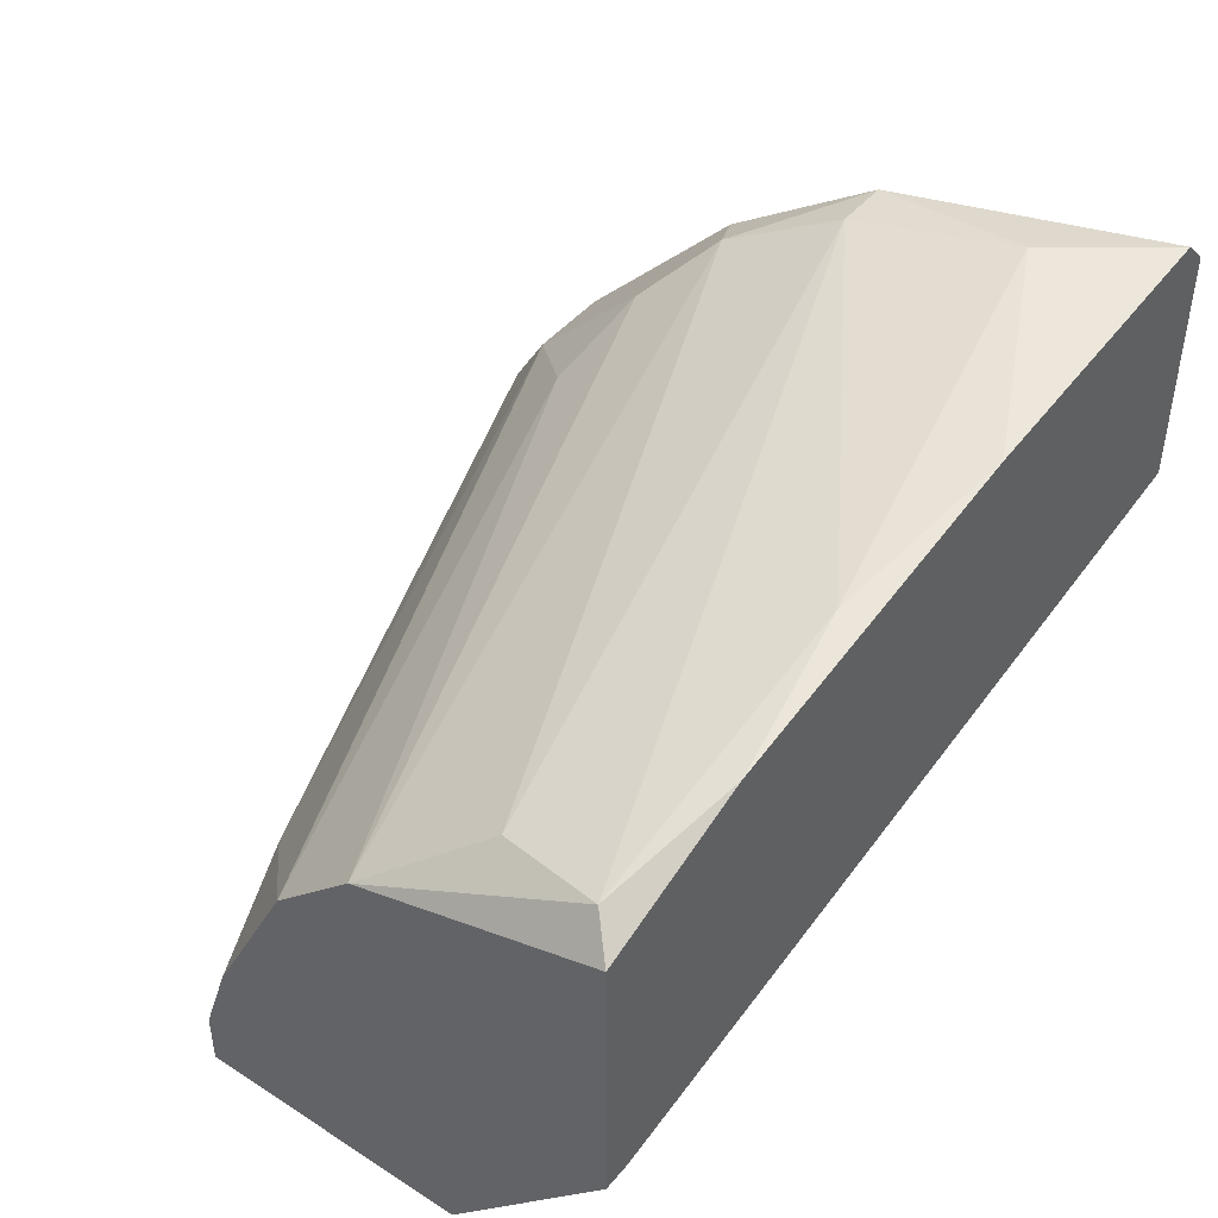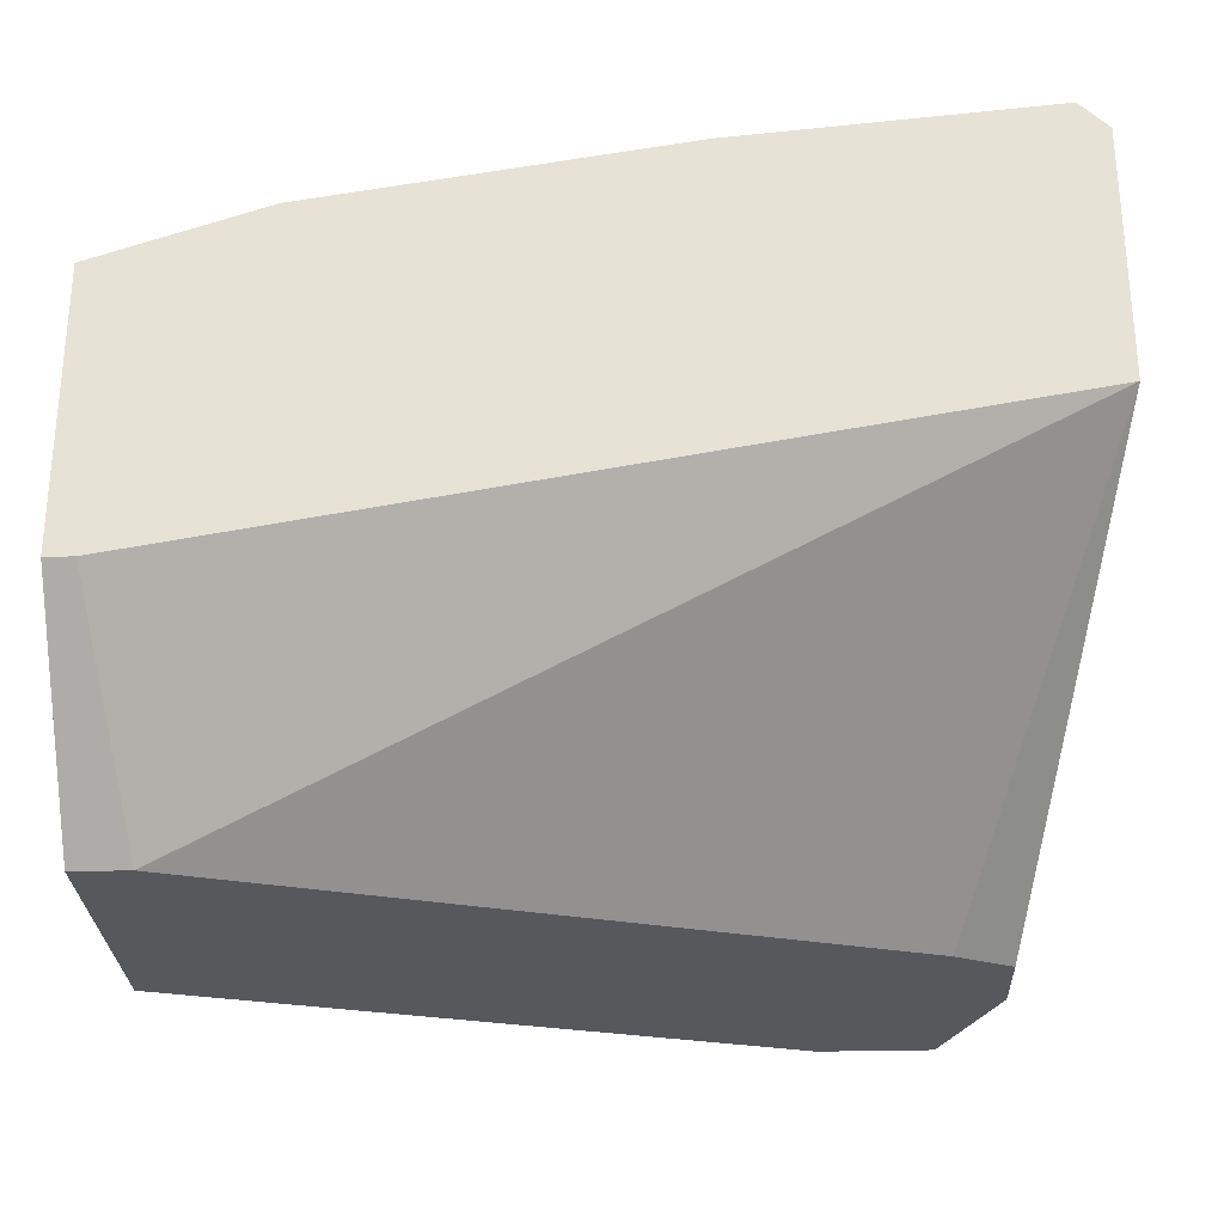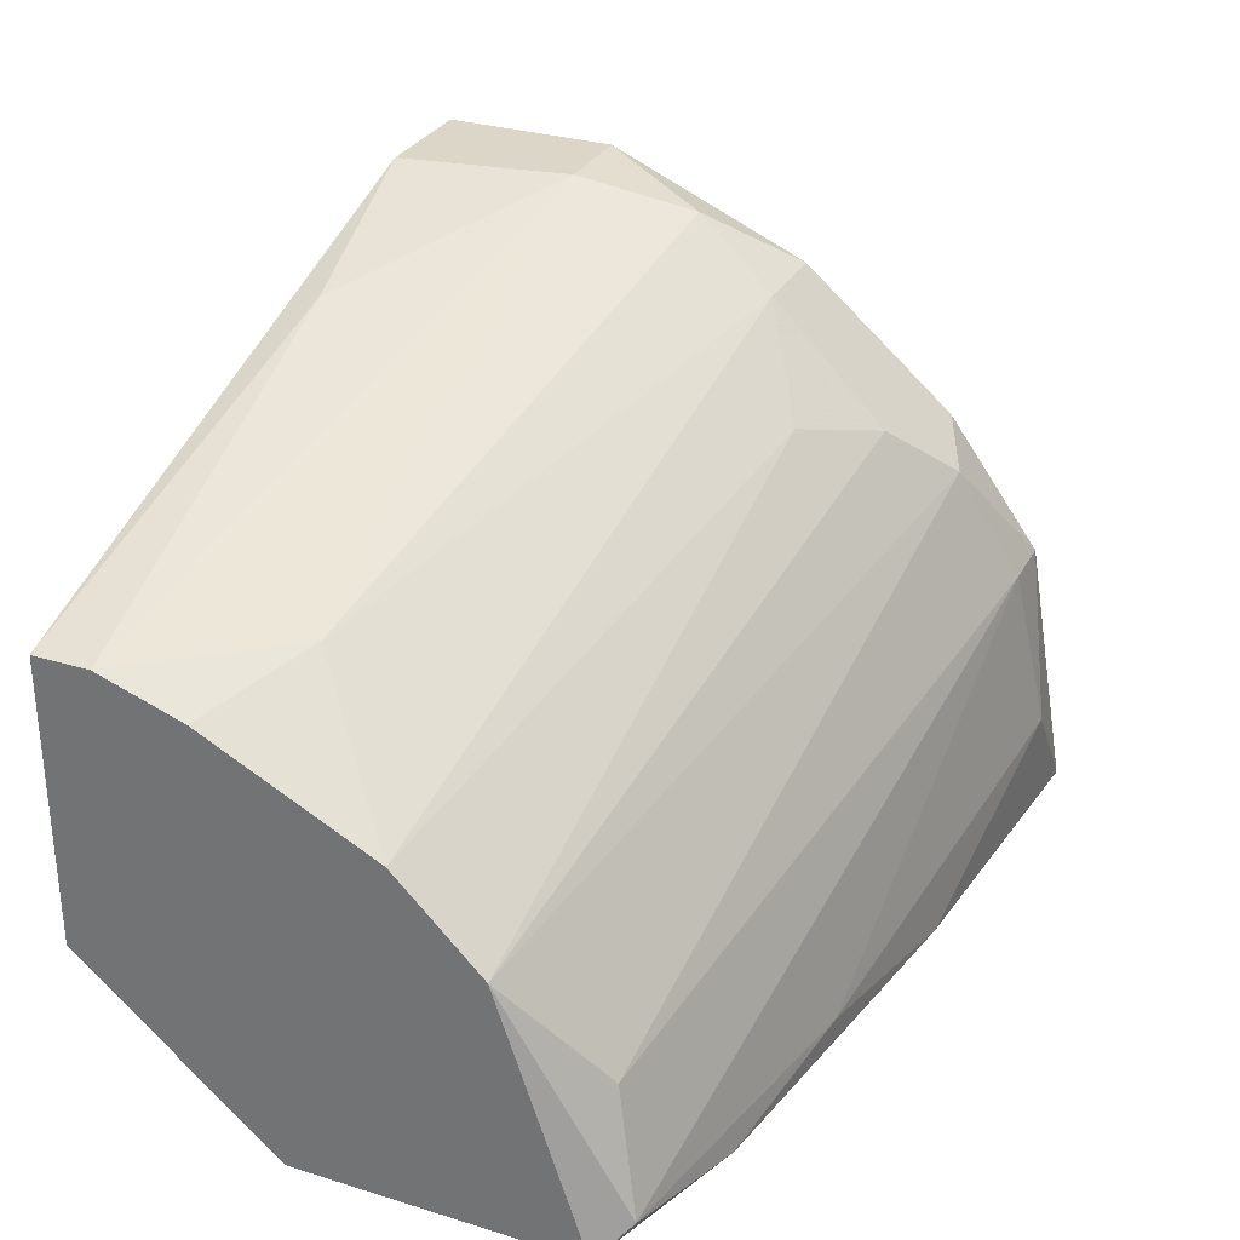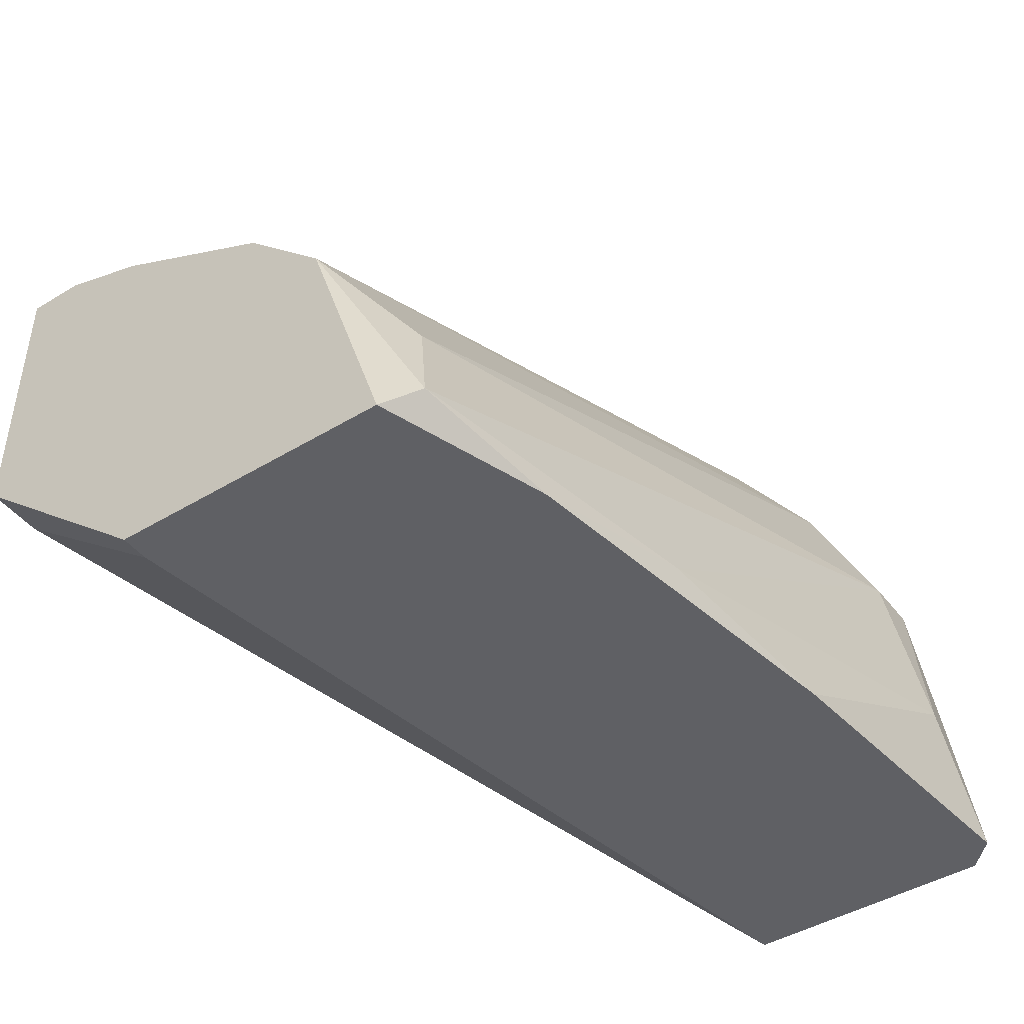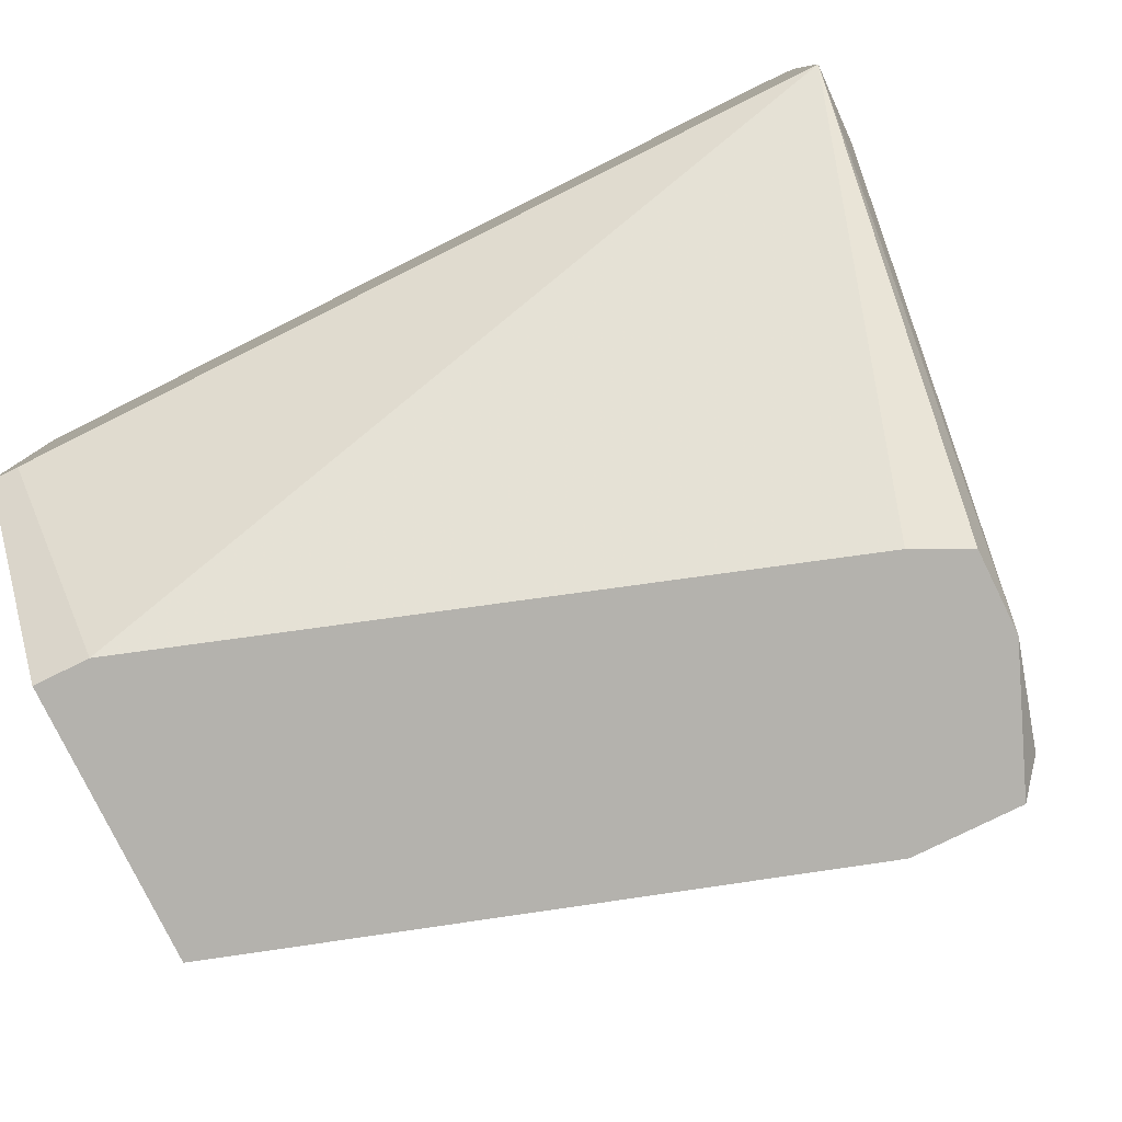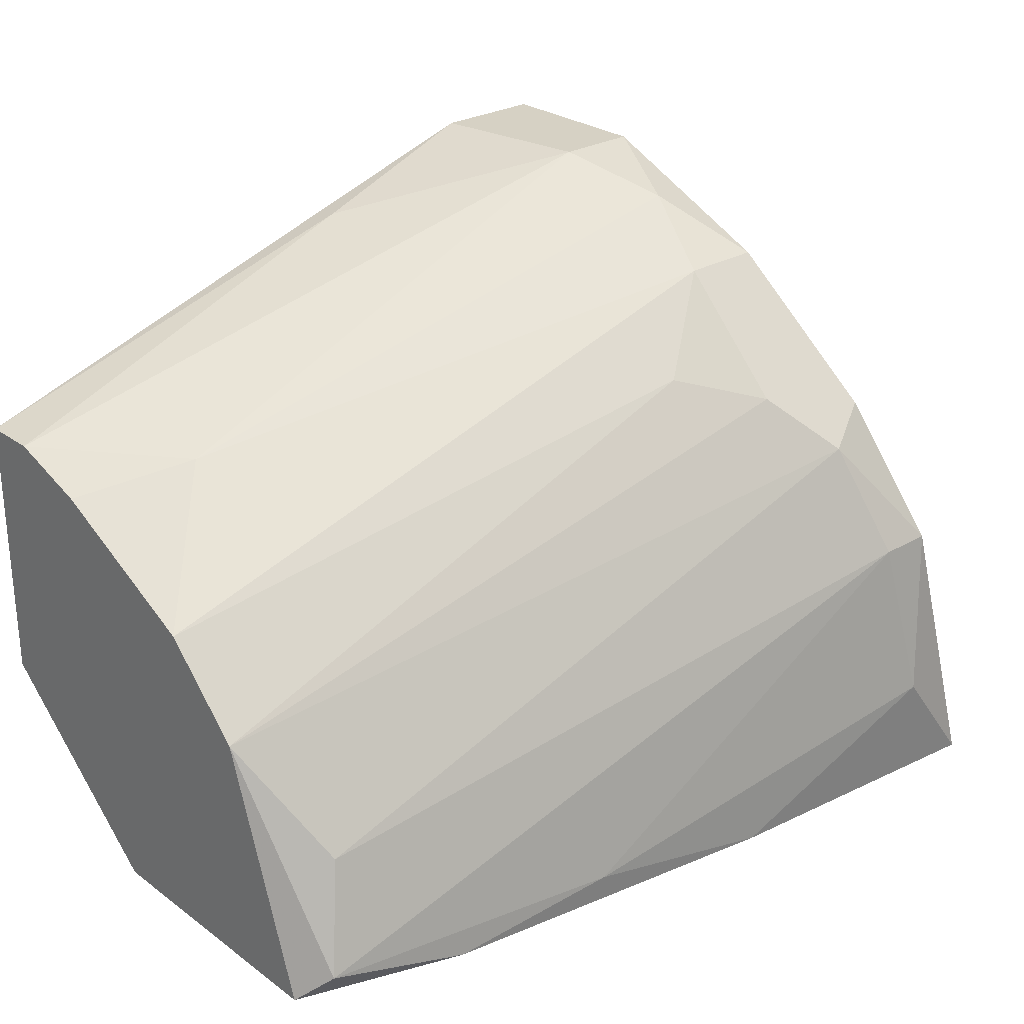
<metadata>
{"format":"obj","ext":"obj","renderer":"f3d","projection":"perspective","resolution":1024,"background":"white","views":[{"elev":44.7,"azim":-53.2,"up":"+Z"},{"elev":-27.9,"azim":2.4,"up":"+Z"},{"elev":30.2,"azim":-65.9,"up":"+Y"},{"elev":-44.7,"azim":-54.9,"up":"+Y"},{"elev":-79.6,"azim":26.2,"up":"+Z"},{"elev":27.0,"azim":-41.8,"up":"+Y"}]}
</metadata>
<code>
v 0.02955 0.02074 0.02014
v 0.02955 0.02925 -0.002174
v 0.02955 0.02605 -0.002174
v 0.001923 0.01543 0.01589
v 0.001923 0.01649 -0.002174
v 0.03168 0.01012 0.02121
v 0.03274 0.01224 0.01802
v 0.03274 0.01012 0.01058
v 0.03274 0.01012 0.02014
v 0.03274 0.01331 0.01164
v 0.03274 0.01331 0.01483
v 0.01998 0.01012 0.02014
v 0.01255 0.01118 0.01908
v 0.01574 0.03243 -0.00111
v 0.02318 0.03456 -0.002174
v 0.02849 0.01437 0.02121
v 0.02849 0.03349 -0.00111
v 0.02849 0.02605 0.01695
v 0.000859 0.01012 0.005267
v 0.000859 0.01118 0.01695
v 0.0253 0.03349 0.008455
v 0.004049 0.02712 0.005267
v 0.006174 0.01012 0.01802
v 0.02105 0.02818 0.01377
v 0.02636 0.02499 0.01802
v 0.02743 0.03456 0.004205
v 0.02743 0.03456 -0.002174
v 0.02743 0.02074 0.02014
v 0.02743 0.02499 -0.002174
v 0.02743 0.03137 0.01164
v -0.000205 0.02287 0.009517
v -0.000205 0.01012 0.005267
v -0.000205 0.01012 0.01589
v -0.000205 0.01968 0.0127
v -0.000205 0.02605 0.003141
v -0.000205 0.02712 -4.8e-05
v -0.000205 0.02712 -0.002174
v -0.000205 0.01649 -0.002174
v 0.02424 0.03456 0.004205
v 0.02424 0.03137 0.01164
v 0.02424 0.02712 0.01589
f 2 11 10
f 9 23 8
f 8 23 32
f 35 38 32
f 35 32 34
f 38 35 37
f 3 38 37
f 3 37 15
f 26 15 39
f 38 3 5
f 32 38 5
f 35 34 31
f 9 8 11
f 32 23 33
f 34 32 33
f 23 20 33
f 20 34 33
f 25 34 4
f 34 20 4
f 4 20 28
f 1 25 28
f 16 1 28
f 25 4 28
f 23 9 6
f 9 1 6
f 1 16 6
f 35 31 22
f 31 40 22
f 8 3 2
f 3 15 2
f 17 11 2
f 31 34 24
f 40 31 24
f 3 8 29
f 5 3 29
f 8 5 29
f 26 39 21
f 30 26 21
f 40 30 21
f 39 22 21
f 22 40 21
f 37 35 36
f 35 22 36
f 22 39 36
f 17 26 18
f 25 1 18
f 26 30 18
f 26 17 27
f 15 26 27
f 17 2 27
f 2 15 27
f 15 37 14
f 39 15 14
f 37 36 14
f 36 39 14
f 20 23 13
f 28 20 13
f 16 28 13
f 1 9 7
f 11 17 7
f 9 11 7
f 17 18 7
f 18 1 7
f 8 32 19
f 5 8 19
f 32 5 19
f 34 25 41
f 30 40 41
f 24 34 41
f 40 24 41
f 25 18 41
f 18 30 41
f 23 6 12
f 6 16 12
f 13 23 12
f 16 13 12
f 11 8 10
f 8 2 10

</code>
